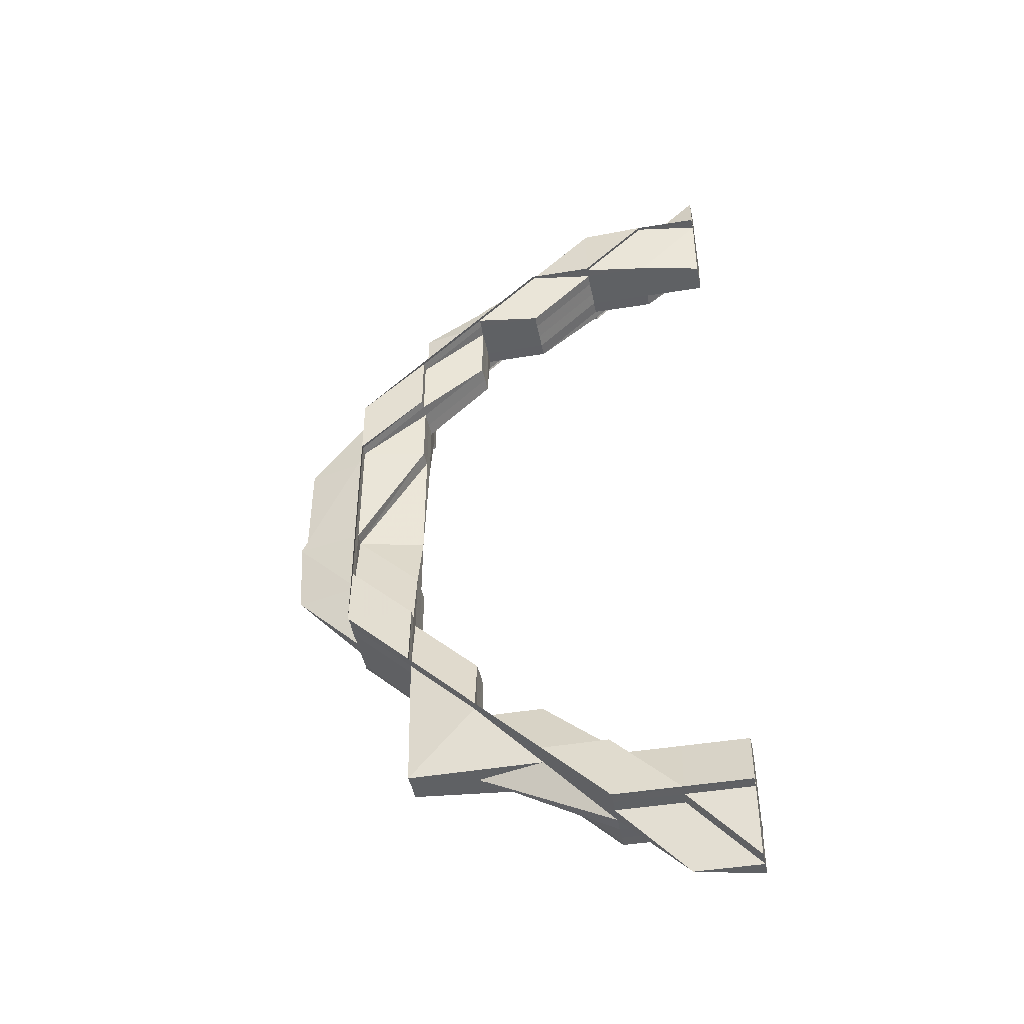
<metadata>
{"format":"obj","ext":"obj","renderer":"f3d","projection":"perspective","resolution":1024,"background":"white","views":[{"elev":-45.8,"azim":-169.2,"up":"+Y"}]}
</metadata>
<code>
o 3687
v 2176 1875 11.98
v 2176 1875 11.98
v 2176 1875 11.98
v 2176 1875 11.97
v 2176 1875 11.98
v 2176 1875 11.98
v 2176 1875 11.98
v 2176 1875 11.98
v 2176 1875 11.98
v 2176 1875 11.98
v 2176 1875 11.98
v 2176 1875 11.98
v 2176 1875 11.98
v 2176 1875 11.98
v 2176 1875 11.98
v 2176 1875 11.98
v 2176 1875 11.97
v 2176 1875 11.98
v 2176 1875 11.98
v 2176 1875 11.98
v 2176 1875 11.98
v 2176 1875 11.97
v 2176 1875 11.97
v 2176 1875 11.97
v 2176 1875 11.97
v 2176 1875 11.97
v 2176 1875 11.97
v 2176 1875 11.97
v 2176 1875 11.97
v 2176 1875 11.97
v 2176 1875 11.97
v 2176 1875 11.97
v 2176 1875 11.98
v 2176 1875 11.97
v 2176 1875 11.97
v 2176 1875 11.97
v 2176 1875 11.97
v 2176 1875 11.97
v 2176 1875 11.97
v 2176 1875 11.97
v 2176 1875 11.97
v 2176 1875 11.97
v 2176 1875 11.97
v 2176 1875 11.97
v 2176 1875 11.98
v 2176 1875 11.97
v 2176 1875 11.97
v 2176 1875 11.97
v 2176 1875 11.97
v 2176 1875 11.97
v 2176 1875 11.97
v 2176 1875 11.97
v 2176 1875 11.97
v 2176 1875 11.97
v 2176 1875 11.97
v 2176 1875 11.97
v 2176 1875 11.97
v 2176 1875 11.97
v 2176 1875 11.97
v 2176 1875 11.97
v 2176 1875 11.97
v 2176 1875 11.97
v 2176 1875 11.97
v 2176 1875 11.97
v 2176 1875 11.97
v 2176 1875 11.97
v 2176 1875 11.97
v 2176 1875 11.97
v 2176 1875 11.97
v 2176 1875 11.97
v 2176 1875 11.98
v 2176 1875 11.97
v 2176 1875 11.98
v 2176 1875 11.98
v 2176 1875 11.98
v 2176 1875 11.97
v 2176 1875 11.97
v 2176 1875 11.97
v 2176 1875 11.98
v 2176 1875 11.97
v 2176 1875 11.98
v 2176 1875 11.98
v 2176 1875 11.98
v 2176 1875 11.98
v 2176 1875 11.98
v 2176 1875 11.98
v 2176 1875 11.97
v 2176 1875 11.97
v 2176 1875 11.97
v 2176 1875 11.97
v 2176 1875 11.97
v 2176 1875 11.97
v 2176 1875 11.98
v 2176 1875 11.97
v 2176 1875 11.97
v 2176 1875 11.97
v 2176 1875 11.97
v 2176 1875 11.97
v 2176 1875 11.97
v 2176 1875 11.97
v 2176 1875 11.97
v 2176 1875 11.97
v 2176 1875 11.97
v 2176 1875 11.97
v 2176 1875 11.97
v 2176 1875 11.97
v 2176 1875 11.97
v 2176 1875 11.98
v 2176 1875 11.98
v 2176 1875 11.98
v 2176 1875 11.98
v 2176 1875 11.98
v 2176 1875 11.98
v 2176 1875 11.98
v 2176 1875 11.98
v 2176 1875 11.98
v 2176 1875 11.98
v 2176 1875 11.98
v 2176 1875 11.98
v 2176 1875 11.98
v 2176 1875 11.98
v 2176 1875 11.98
v 2176 1875 11.98
v 2176 1875 11.98
v 2176 1875 11.98
v 2176 1875 11.98
v 2176 1875 11.98
v 2176 1875 11.98
v 2176 1875 11.98
v 2176 1875 11.98
v 2176 1875 11.98
v 2176 1875 11.98
v 2176 1875 11.98
v 2176 1875 11.98
v 2176 1875 11.98
v 2176 1875 11.98
v 2176 1875 11.98
v 2176 1875 11.98
v 2176 1875 11.98
v 2176 1875 11.98
v 2176 1875 11.98
v 2176 1875 11.98
v 2176 1875 11.98
v 2176 1875 11.98
v 2176 1875 11.98
v 2176 1875 11.98
v 2176 1875 11.98
v 2176 1875 11.98
v 2176 1875 11.98
v 2176 1875 11.98
v 2176 1875 11.98
v 2176 1875 11.98
v 2176 1875 11.98
v 2176 1875 11.98
v 2176 1875 11.98
v 2176 1875 11.98
v 2176 1875 11.98
v 2176 1875 11.98
v 2176 1875 11.98
v 2176 1875 11.98
v 2176 1875 11.97
v 2176 1875 11.97
v 2176 1875 11.97
v 2176 1875 11.98
v 2176 1875 11.98
v 2176 1875 11.97
v 2176 1875 11.98
v 2176 1875 11.98
v 2176 1875 11.98
v 2176 1875 11.98
v 2176 1875 11.98
v 2176 1875 11.98
v 2176 1875 11.98
v 2176 1875 11.98
v 2176 1875 11.98
v 2176 1875 11.98
v 2176 1875 11.98
v 2176 1875 11.98
v 2176 1875 11.98
v 2176 1875 11.98
v 2176 1875 11.98
v 2176 1875 11.98
v 2176 1875 11.98
v 2176 1875 11.98
v 2176 1875 11.98
v 2176 1875 11.98
v 2176 1875 11.98
v 2176 1875 11.98
v 2176 1875 11.98
v 2176 1875 11.98
v 2176 1875 11.98
v 2176 1875 11.98
v 2176 1875 11.98
v 2176 1875 11.98
v 2176 1875 11.98
v 2176 1875 11.98
v 2176 1875 11.98
v 2176 1875 11.98
v 2176 1875 11.98
v 2176 1875 11.98
v 2176 1875 11.98
v 2176 1875 11.98
v 2176 1875 11.98
v 2176 1875 11.98
v 2176 1875 11.98
v 2176 1875 11.98
v 2176 1875 11.98
v 2176 1875 11.98
v 2176 1875 11.98
v 2176 1875 11.98
v 2176 1875 11.98
v 2176 1875 11.98
v 2176 1875 11.98
v 2176 1875 11.98
v 2176 1875 11.98
v 2176 1875 11.98
v 2176 1875 11.98
v 2176 1875 11.98
v 2176 1875 11.98
v 2176 1875 11.98
v 2176 1875 11.98
v 2176 1875 11.98
v 2176 1875 11.98
v 2176 1875 11.98
v 2176 1875 11.98
v 2176 1875 11.98
v 2176 1875 11.98
v 2176 1875 11.98
v 2176 1875 11.98
v 2176 1875 11.98
v 2176 1875 11.98
v 2176 1875 11.98
v 2176 1875 11.98
v 2176 1875 11.98
v 2176 1875 11.98
v 2176 1875 11.98
v 2176 1875 11.98
v 2176 1875 11.98
v 2176 1875 11.98
v 2176 1875 11.98
v 2176 1875 11.98
v 2176 1875 11.98
v 2176 1875 11.98
v 2176 1875 11.98
v 2176 1875 11.98
v 2176 1875 11.98
v 2176 1875 11.98
v 2176 1875 11.98
v 2176 1875 11.98
v 2176 1875 11.98
v 2176 1875 11.97
v 2176 1875 11.97
v 2176 1875 11.98
v 2176 1875 11.97
v 2176 1875 11.98
v 2176 1875 11.98
v 2176 1875 11.97
v 2176 1875 11.98
v 2176 1875 11.98
v 2176 1875 11.98
v 2176 1875 11.97
v 2176 1875 11.97
v 2176 1875 11.97
v 2176 1875 11.97
v 2176 1875 11.97
v 2176 1875 11.97
v 2176 1875 11.97
v 2176 1875 11.97
v 2176 1875 11.97
v 2176 1875 11.97
v 2176 1875 11.97
v 2176 1875 11.97
v 2176 1875 11.97
v 2176 1875 11.97
v 2176 1875 11.97
v 2176 1875 11.97
v 2176 1875 11.98
v 2176 1875 11.97
v 2176 1875 11.97
v 2176 1875 11.97
v 2176 1875 11.97
v 2176 1875 11.97
v 2176 1875 11.97
v 2176 1875 11.97
v 2176 1875 11.97
v 2176 1875 11.97
v 2176 1875 11.97
v 2176 1875 11.97
v 2176 1875 11.97
v 2176 1875 11.97
v 2176 1875 11.97
v 2176 1875 11.97
v 2176 1875 11.97
v 2176 1875 11.97
v 2176 1875 11.97
v 2176 1875 11.97
v 2176 1875 11.97
v 2176 1875 11.97
v 2176 1875 11.97
v 2176 1875 11.97
v 2176 1875 11.97
v 2176 1875 11.97
v 2176 1875 11.97
v 2176 1875 11.97
v 2176 1875 11.98
v 2176 1875 11.97
v 2176 1875 11.98
v 2176 1875 11.98
v 2176 1875 11.98
v 2176 1875 11.97
v 2176 1875 11.97
v 2176 1875 11.97
v 2176 1875 11.98
v 2176 1875 11.97
v 2176 1875 11.98
v 2176 1875 11.98
v 2176 1875 11.98
v 2176 1875 11.98
v 2176 1875 11.98
v 2176 1875 11.98
v 2176 1875 11.98
v 2176 1875 11.98
v 2176 1875 11.98
v 2176 1875 11.98
v 2176 1875 11.98
v 2176 1875 11.98
v 2176 1875 11.98
v 2176 1875 11.98
v 2176 1875 11.98
v 2176 1875 11.98
v 2176 1875 11.98
v 2176 1875 11.98
v 2176 1875 11.98
v 2176 1875 11.98
v 2176 1875 11.98
v 2176 1875 11.98
v 2176 1875 11.98
v 2176 1875 11.98
v 2176 1875 11.98
v 2176 1875 11.98
v 2176 1875 11.98
v 2176 1875 11.98
v 2176 1875 11.98
v 2176 1875 11.98
v 2176 1875 11.98
v 2176 1875 11.98
v 2176 1875 11.98
v 2176 1875 11.98
v 2176 1875 11.98
v 2176 1875 11.98
v 2176 1875 11.98
v 2176 1875 11.98
v 2176 1875 11.98
v 2176 1875 11.98
v 2176 1875 11.98
v 2176 1875 11.98
v 2176 1875 11.97
v 2176 1875 11.97
v 2176 1875 11.97
v 2176 1875 11.97
v 2176 1875 11.97
v 2176 1875 11.97
v 2176 1875 11.97
v 2176 1875 11.97
v 2176 1875 11.97
v 2176 1875 11.97
v 2176 1875 11.97
v 2176 1875 11.97
v 2176 1875 11.97
v 2176 1875 11.97
v 2176 1875 11.97
v 2176 1875 11.97
v 2176 1875 11.97
v 2176 1875 11.97
v 2176 1875 11.97
v 2176 1875 11.97
v 2176 1875 11.97
v 2176 1875 11.97
v 2176 1875 11.98
v 2176 1875 11.98
v 2176 1875 11.98
v 2176 1875 11.98
v 2176 1875 11.98
v 2176 1875 11.98
v 2176 1875 11.97
v 2176 1875 11.98
v 2176 1875 11.98
v 2176 1875 11.98
v 2176 1875 11.98
v 2176 1875 11.98
v 2176 1875 11.98
v 2176 1875 11.98
v 2176 1875 11.98
v 2176 1875 11.98
v 2176 1875 11.98
v 2176 1875 11.98
v 2176 1875 11.97
v 2176 1875 11.97
v 2176 1875 11.97
v 2176 1875 11.97
v 2176 1875 11.97
v 2176 1875 11.97
v 2176 1875 11.97
v 2176 1875 11.97
v 2176 1875 11.97
v 2176 1875 11.97
v 2176 1875 11.97
v 2176 1875 11.97
v 2176 1875 11.97
v 2176 1875 11.97
v 2176 1875 11.97
v 2176 1875 11.97
v 2176 1875 11.97
v 2176 1875 11.97
v 2176 1875 11.97
v 2176 1875 11.97
v 2176 1875 11.97
v 2176 1875 11.98
v 2176 1875 11.98
v 2176 1875 11.98
v 2176 1875 11.98
v 2176 1875 11.98
v 2176 1875 11.98
v 2176 1875 11.98
v 2176 1875 11.98
v 2176 1875 11.98
v 2176 1875 11.97
v 2176 1875 11.97
v 2176 1875 11.97
v 2176 1875 11.97
v 2176 1875 11.97
v 2176 1875 11.97
v 2176 1875 11.97
v 2176 1875 11.97
v 2176 1875 11.97
v 2176 1875 11.97
v 2176 1875 11.97
v 2176 1875 11.97
v 2176 1875 11.97
v 2176 1875 11.97
v 2176 1875 11.97
v 2176 1875 11.97
v 2176 1875 11.97
v 2176 1875 11.97
v 2176 1875 11.97
v 2176 1875 11.97
v 2176 1875 11.97
v 2176 1875 11.97
v 2176 1875 11.97
v 2176 1875 11.97
v 2176 1875 11.97
v 2176 1875 11.97
v 2176 1875 11.97
v 2176 1875 11.97
v 2176 1875 11.97
v 2176 1875 11.97
v 2176 1875 11.97
v 2176 1875 11.97
v 2176 1875 11.97
v 2176 1875 11.97
v 2176 1875 11.97
v 2176 1875 11.98
v 2176 1875 11.98
v 2176 1875 11.98
v 2176 1875 11.98
v 2176 1875 11.98
v 2176 1875 11.98
v 2176 1875 11.98
v 2176 1875 11.98
v 2176 1875 11.98
v 2176 1875 11.98
v 2176 1875 11.97
v 2176 1875 11.97
v 2176 1875 11.97
v 2176 1875 11.97
v 2176 1875 11.97
v 2176 1875 11.97
v 2176 1875 11.97
v 2176 1875 11.98
v 2176 1875 11.98
v 2176 1875 11.98
v 2176 1875 11.98
v 2176 1875 11.98
v 2176 1875 11.98
v 2176 1875 11.98
v 2176 1875 11.98
v 2176 1875 11.98
v 2176 1875 11.98
v 2176 1875 11.98
v 2176 1875 11.98
v 2176 1875 11.97
v 2176 1875 11.97
v 2176 1875 11.97
v 2176 1875 11.97
v 2176 1875 11.97
v 2176 1875 11.97
v 2176 1875 11.97
v 2176 1875 11.97
v 2176 1875 11.97
v 2176 1875 11.97
v 2176 1875 11.97
v 2176 1875 11.97
v 2176 1875 11.97
v 2176 1875 11.97
v 2176 1875 11.97
v 2176 1875 11.98
v 2176 1875 11.97
v 2176 1875 11.97
v 2176 1875 11.97
v 2176 1875 11.97
v 2176 1875 11.98
v 2176 1875 11.97
v 2176 1875 11.97
v 2176 1875 11.97
v 2176 1875 11.97
v 2176 1875 11.97
v 2176 1875 11.97
v 2176 1875 11.97
v 2176 1875 11.97
v 2176 1875 11.97
v 2176 1875 11.97
v 2176 1875 11.97
v 2176 1875 11.97
v 2176 1875 11.97
v 2176 1875 11.97
v 2176 1875 11.97
v 2176 1875 11.97
v 2176 1875 11.97
v 2176 1875 11.97
v 2176 1875 11.97
v 2176 1875 11.97
v 2176 1875 11.97
v 2176 1875 11.97
v 2176 1875 11.97
v 2176 1875 11.97
v 2176 1875 11.97
v 2176 1875 11.97
v 2176 1875 11.97
v 2176 1875 11.97
v 2176 1875 11.97
v 2176 1875 11.97
v 2176 1875 11.97
v 2176 1875 11.97
v 2176 1875 11.97
v 2176 1875 11.97
v 2176 1875 11.97
v 2176 1875 11.97
v 2176 1875 11.97
v 2176 1875 11.97
v 2176 1875 11.97
v 2176 1875 11.97
v 2176 1875 11.98
v 2176 1875 11.97
v 2176 1875 11.97
v 2176 1875 11.97
v 2176 1875 11.97
v 2176 1875 11.97
v 2176 1875 11.97
v 2176 1875 11.97
v 2176 1875 11.97
v 2176 1875 11.97
v 2176 1875 11.97
v 2176 1875 11.98
v 2176 1875 11.98
v 2176 1875 11.98
v 2176 1875 11.98
v 2176 1875 11.98
v 2176 1875 11.98
v 2176 1875 11.98
v 2176 1875 11.98
v 2176 1875 11.98
v 2176 1875 11.98
v 2176 1875 11.98
v 2176 1875 11.98
v 2176 1875 11.98
v 2176 1875 11.98
v 2176 1875 11.98
v 2176 1875 11.98
v 2176 1875 11.98
v 2176 1875 11.98
v 2176 1875 11.98
v 2176 1875 11.98
v 2176 1875 11.98
v 2176 1875 11.98
v 2176 1875 11.98
v 2176 1875 11.98
v 2176 1875 11.98
v 2176 1875 11.98
v 2176 1875 11.98
v 2176 1875 11.98
v 2176 1875 11.98
v 2176 1875 11.98
v 2176 1875 11.98
v 2176 1875 11.98
v 2176 1875 11.98
v 2176 1875 11.97
v 2176 1875 11.98
v 2176 1875 11.97
v 2176 1875 11.97
v 2176 1875 11.98
v 2176 1875 11.98
v 2176 1875 11.97
v 2176 1875 11.97
v 2176 1875 11.97
v 2176 1875 11.97
v 2176 1875 11.97
v 2176 1875 11.97
v 2176 1875 11.97
v 2176 1875 11.98
v 2176 1875 11.98
v 2176 1875 11.98
v 2176 1875 11.98
v 2176 1875 11.98
v 2176 1875 11.98
v 2176 1875 11.98
v 2176 1875 11.98
v 2176 1875 11.98
v 2176 1875 11.98
v 2176 1875 11.98
v 2176 1875 11.98
v 2176 1875 11.98
v 2176 1875 11.98
v 2176 1875 11.98
v 2176 1875 11.98
v 2176 1875 11.98
v 2176 1875 11.98
v 2176 1875 11.98
v 2176 1875 11.98
v 2176 1875 11.98
v 2176 1875 11.98
v 2176 1875 11.98
v 2176 1875 11.98
v 2176 1875 11.98
v 2176 1875 11.98
v 2176 1875 11.98
v 2176 1875 11.98
v 2176 1875 11.98
v 2176 1875 11.98
v 2176 1875 11.98
v 2176 1875 11.98
v 2176 1875 11.98
v 2176 1875 11.98
v 2176 1875 11.98
v 2176 1875 11.98
v 2176 1875 11.98
v 2176 1875 11.98
v 2176 1875 11.98
v 2176 1875 11.98
v 2176 1875 11.98
v 2176 1875 11.98
v 2176 1875 11.98
v 2176 1875 11.98
v 2176 1875 11.98
v 2176 1875 11.98
v 2176 1875 11.98
v 2176 1875 11.97
v 2176 1875 11.97
v 2176 1875 11.97
v 2176 1875 11.97
v 2176 1875 11.97
v 2176 1875 11.98
v 2176 1875 11.98
v 2176 1875 11.98
v 2176 1875 11.98
v 2176 1875 11.98
v 2176 1875 11.98
v 2176 1875 11.98
v 2176 1875 11.98
v 2176 1875 11.98
v 2176 1875 11.98
v 2176 1875 11.98
v 2176 1875 11.97
v 2176 1875 11.98
v 2176 1875 11.97
v 2176 1875 11.98
v 2176 1875 11.97
f 1 2 3
f 4 2 1
f 3 5 6
f 2 5 7
f 2 8 5
f 5 9 10
f 11 12 10
f 13 11 6
f 13 11 14
f 11 15 16
f 17 8 18
f 8 19 5
f 5 19 20
f 8 21 19
f 22 21 8
f 23 22 8
f 22 24 21
f 25 22 23
f 26 24 27
f 28 25 29
f 30 25 23
f 30 23 31
f 31 32 33
f 34 30 31
f 35 30 34
f 35 36 30
f 37 25 38
f 37 38 39
f 40 35 39
f 41 37 42
f 42 31 43
f 43 44 45
f 42 37 46
f 46 35 42
f 47 48 46
f 48 49 35
f 49 50 35
f 50 51 30
f 46 52 53
f 51 54 52
f 55 56 53
f 57 54 56
f 51 58 59
f 60 58 61
f 60 62 63
f 64 65 61
f 66 60 67
f 66 60 68
f 66 69 70
f 71 72 64
f 73 71 74
f 74 75 64
f 74 64 76
f 76 77 78
f 79 74 76
f 79 76 80
f 81 74 79
f 81 82 74
f 83 82 81
f 84 81 79
f 85 81 84
f 84 79 86
f 86 79 80
f 86 80 87
f 80 88 89
f 80 89 90
f 91 80 92
f 93 86 91
f 94 95 90
f 96 94 92
f 96 94 97
f 94 98 99
f 100 95 101
f 100 102 103
f 104 105 103
f 102 106 107
f 105 106 107
f 108 109 110
f 108 109 111
f 112 113 110
f 109 114 115
f 113 114 115
f 111 116 93
f 116 86 117
f 116 84 86
f 118 84 116
f 118 85 84
f 20 118 116
f 20 116 119
f 120 118 20
f 120 121 118
f 122 121 123
f 124 125 118
f 125 124 122
f 126 124 127
f 125 128 81
f 126 129 130
f 131 128 130
f 124 132 133
f 122 133 134
f 135 132 136
f 137 136 138
f 139 140 138
f 141 122 142
f 128 143 144
f 128 145 146
f 129 145 146
f 147 143 148
f 147 149 150
f 151 148 152
f 153 154 148
f 155 147 156
f 155 147 157
f 158 159 151
f 159 160 153
f 161 162 158
f 163 162 161
f 162 159 164
f 159 165 160
f 162 166 159
f 166 165 159
f 165 167 168
f 165 169 160
f 160 169 170
f 170 171 172
f 169 173 170
f 169 174 173
f 175 174 176
f 174 177 173
f 174 178 179
f 173 177 180
f 173 180 181
f 182 179 183
f 184 182 170
f 184 185 182
f 180 185 186
f 187 173 188
f 188 180 189
f 190 191 187
f 180 192 193
f 194 195 192
f 196 194 180
f 194 196 182
f 197 195 198
f 199 194 200
f 196 201 202
f 203 198 204
f 205 206 204
f 199 207 208
f 209 210 208
f 207 211 212
f 210 211 212
f 213 201 179
f 213 214 215
f 216 213 217
f 216 213 218
f 218 219 220
f 219 221 222
f 210 223 224
f 225 223 226
f 227 228 226
f 223 229 230
f 228 229 230
f 231 224 232
f 233 234 231
f 233 234 235
f 234 236 237
f 234 238 239
f 240 239 241
f 242 243 239
f 244 242 245
f 246 244 247
f 248 242 244
f 249 248 244
f 248 250 242
f 251 248 249
f 252 250 253
f 251 254 255
f 250 256 242
f 257 251 249
f 257 249 258
f 258 259 260
f 261 251 257
f 261 262 251
f 263 257 258
f 263 258 165
f 264 257 263
f 166 263 165
f 262 265 251
f 266 263 166
f 267 262 261
f 267 268 262
f 262 269 265
f 270 269 271
f 269 272 265
f 265 272 250
f 273 269 274
f 273 274 275
f 276 267 275
f 272 277 250
f 278 273 279
f 279 273 280
f 280 267 279
f 281 282 280
f 282 283 267
f 283 284 267
f 284 285 262
f 280 286 287
f 285 288 286
f 289 290 287
f 291 288 290
f 285 292 293
f 294 292 295
f 294 296 297
f 298 299 295
f 300 294 301
f 300 294 302
f 300 303 304
f 305 306 298
f 307 305 308
f 308 309 298
f 308 298 310
f 310 311 312
f 313 308 310
f 313 310 314
f 315 308 313
f 315 316 308
f 317 307 315
f 318 317 319
f 320 317 315
f 321 322 319
f 317 323 324
f 322 323 324
f 321 325 326
f 320 325 327
f 325 320 328
f 325 329 330
f 327 330 331
f 332 329 333
f 334 333 335
f 336 337 335
f 338 327 339
f 327 340 341
f 342 340 328
f 342 328 343
f 344 345 338
f 346 347 344
f 345 327 348
f 345 349 327
f 328 349 350
f 349 315 350
f 350 315 313
f 351 349 345
f 328 350 352
f 343 328 352
f 350 313 353
f 352 350 353
f 343 352 224
f 224 352 354
f 352 353 354
f 355 354 356
f 353 313 314
f 256 345 343
f 242 256 343
f 256 351 345
f 314 357 358
f 314 358 359
f 353 314 360
f 354 353 360
f 360 314 264
f 360 359 361
f 354 360 362
f 363 364 359
f 365 366 361
f 363 367 368
f 365 369 370
f 371 363 372
f 371 363 373
f 374 365 375
f 374 365 376
f 374 377 378
f 19 379 20
f 380 379 141
f 381 382 380
f 379 122 383
f 379 85 122
f 384 85 379
f 19 384 379
f 21 384 19
f 21 164 384
f 385 386 21
f 386 387 384
f 384 388 389
f 390 391 389
f 390 392 393
f 394 390 395
f 394 390 396
f 397 398 399
f 400 401 398
f 402 401 403
f 400 404 405
f 406 402 407
f 408 409 407
f 402 410 411
f 409 410 411
f 412 400 413
f 412 400 26
f 414 415 398
f 416 414 417
f 418 414 416
f 419 418 397
f 420 421 419
f 187 421 420
f 421 418 75
f 421 422 418
f 423 422 424
f 422 425 418
f 418 425 414
f 422 219 425
f 219 426 425
f 425 427 414
f 425 426 427
f 414 427 428
f 426 362 427
f 426 354 362
f 427 429 428
f 427 362 429
f 362 266 429
f 362 360 266
f 429 266 430
f 429 430 431
f 163 429 432
f 432 433 163
f 434 433 431
f 435 436 432
f 436 437 433
f 437 438 433
f 432 439 440
f 441 442 440
f 443 444 442
f 445 444 439
f 438 445 446
f 433 447 446
f 433 446 428
f 428 446 162
f 446 166 162
f 446 266 166
f 445 448 263
f 449 448 450
f 451 452 450
f 452 453 454
f 448 453 454
f 448 455 257
f 456 455 457
f 458 459 457
f 455 460 461
f 459 460 461
f 462 463 464
f 465 466 467
f 468 469 467
f 466 470 471
f 469 470 471
f 472 473 474
f 475 476 474
f 473 477 478
f 476 477 478
f 250 277 256
f 277 351 256
f 277 479 351
f 351 480 349
f 479 480 351
f 480 481 482
f 483 484 482
f 483 485 486
f 487 483 488
f 487 483 489
f 479 490 480
f 491 479 277
f 272 491 277
f 491 492 479
f 492 490 479
f 493 491 494
f 493 495 496
f 497 498 496
f 499 500 498
f 501 492 491
f 502 501 491
f 503 501 502
f 504 499 502
f 505 504 502
f 506 504 505
f 504 507 499
f 507 508 499
f 508 509 510
f 511 507 504
f 506 511 504
f 507 512 508
f 512 513 508
f 512 514 513
f 513 515 516
f 517 518 516
f 519 518 520
f 521 517 522
f 521 523 524
f 523 525 526
f 527 525 528
f 529 528 530
f 531 532 530
f 533 526 534
f 535 533 536
f 536 533 537
f 533 538 539
f 540 538 541
f 542 538 543
f 542 543 501
f 538 544 543
f 501 543 492
f 545 546 501
f 543 547 492
f 543 544 547
f 492 547 490
f 545 548 549
f 550 545 551
f 550 545 493
f 547 552 490
f 544 553 547
f 547 553 552
f 544 554 553
f 523 555 544
f 555 556 544
f 557 555 558
f 555 559 560
f 554 561 553
f 562 556 513
f 554 561 563
f 562 556 563
f 553 561 564
f 553 564 552
f 561 565 564
f 561 565 563
f 565 566 563
f 565 566 567
f 564 565 567
f 568 562 563
f 568 562 512
f 569 568 563
f 567 570 571
f 572 569 573
f 569 568 574
f 575 569 563
f 576 575 563
f 577 575 578
f 579 575 580
f 574 581 512
f 574 512 507
f 511 574 507
f 582 574 511
f 582 583 574
f 584 582 511
f 585 582 584
f 585 586 587
f 584 511 506
f 588 589 584
f 590 584 506
f 590 506 309
f 591 584 590
f 592 591 593
f 594 591 590
f 594 590 316
f 595 506 596
f 597 590 595
f 596 598 599
f 600 601 597
f 602 603 604
f 605 606 604
f 603 607 608
f 606 607 608
f 490 609 480
f 480 609 610
f 490 552 609
f 609 611 610
f 552 612 609
f 609 612 611
f 552 564 612
f 564 567 612
f 612 567 613
f 612 613 611
f 567 614 613
f 611 613 615
f 613 616 615
f 613 614 616
f 614 617 618
f 619 611 620
f 621 622 620
f 611 623 624
f 622 625 624
f 626 627 623
f 628 625 629
f 628 630 631
f 630 632 633
f 630 634 635
f 636 635 629
f 637 638 636
f 636 639 640
f 641 642 640
f 643 644 642
f 614 645 639
f 638 646 647
f 646 648 647
f 647 645 649
f 648 650 651
f 575 650 645
f 652 650 645
f 653 652 654
f 654 651 655
f 656 657 658
f 657 659 660
f 661 662 663
f 661 664 665
f 664 666 667
f 668 669 670
f 669 671 670
f 672 668 670
f 671 673 670
f 674 672 670
f 673 675 670
f 676 674 670
f 675 676 670

</code>
